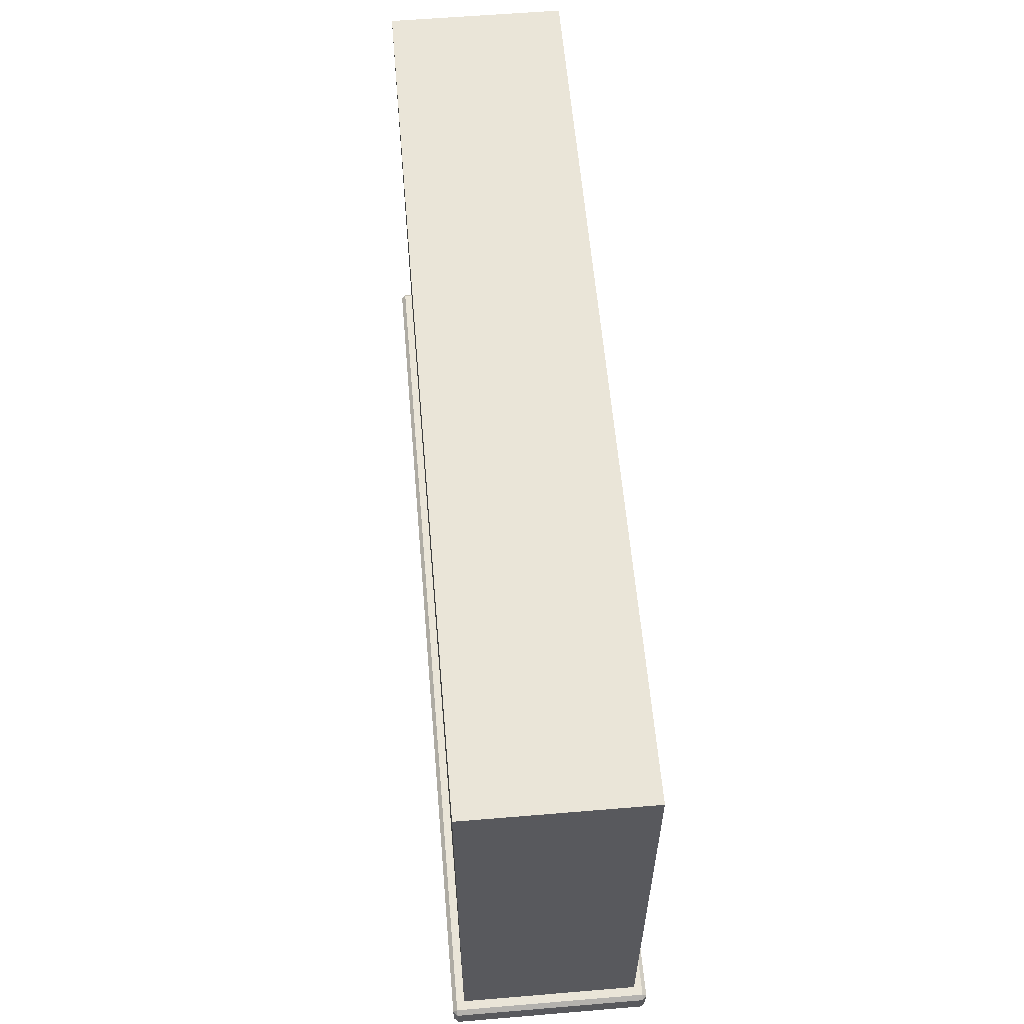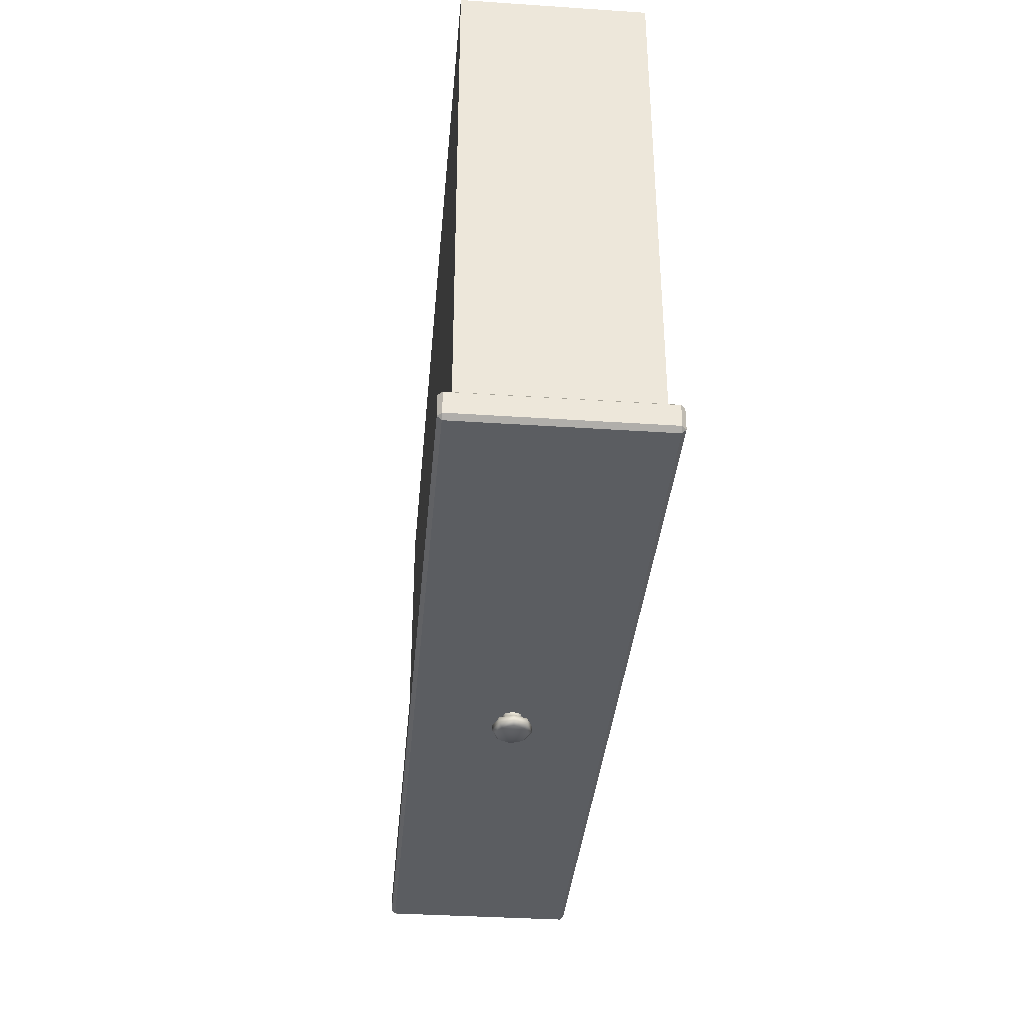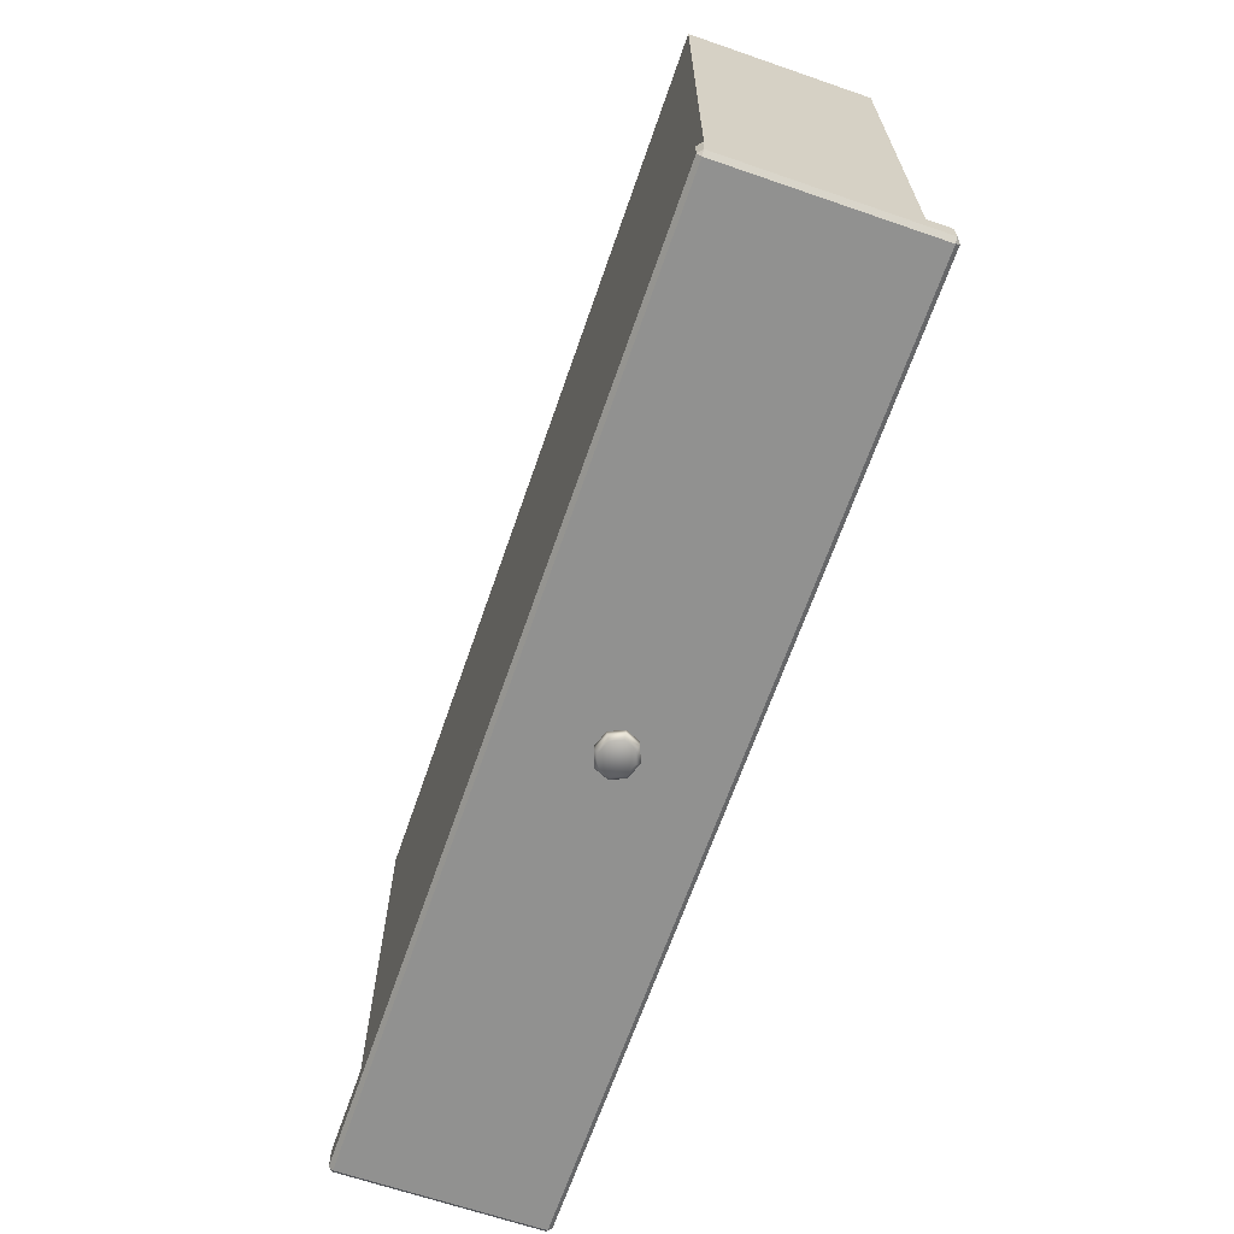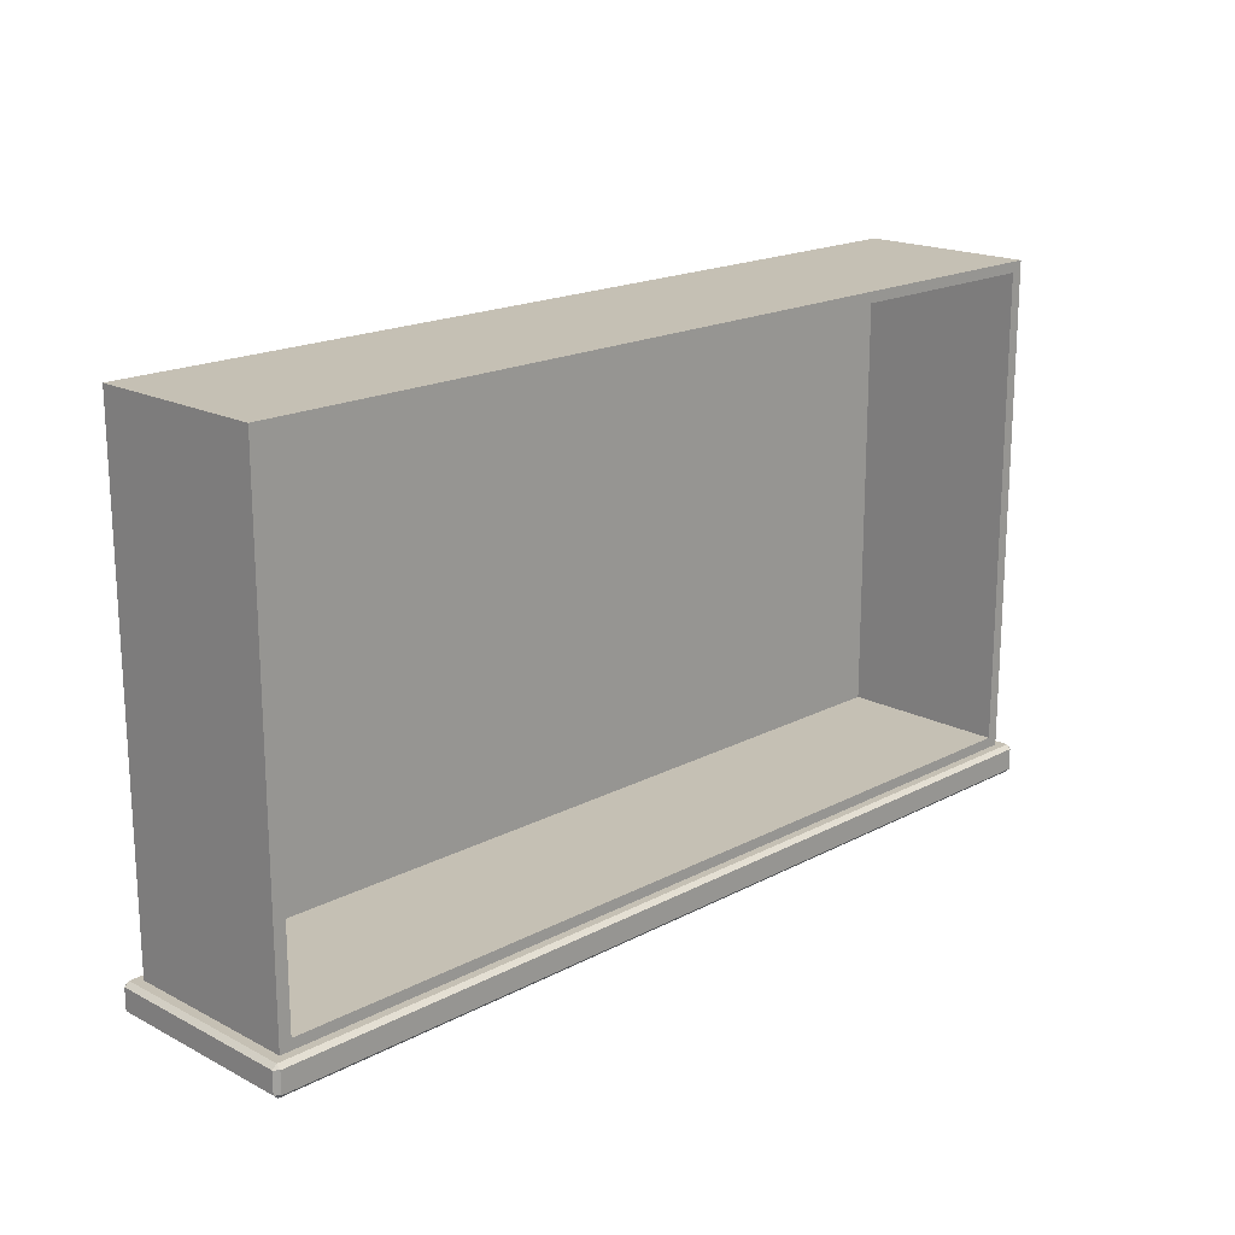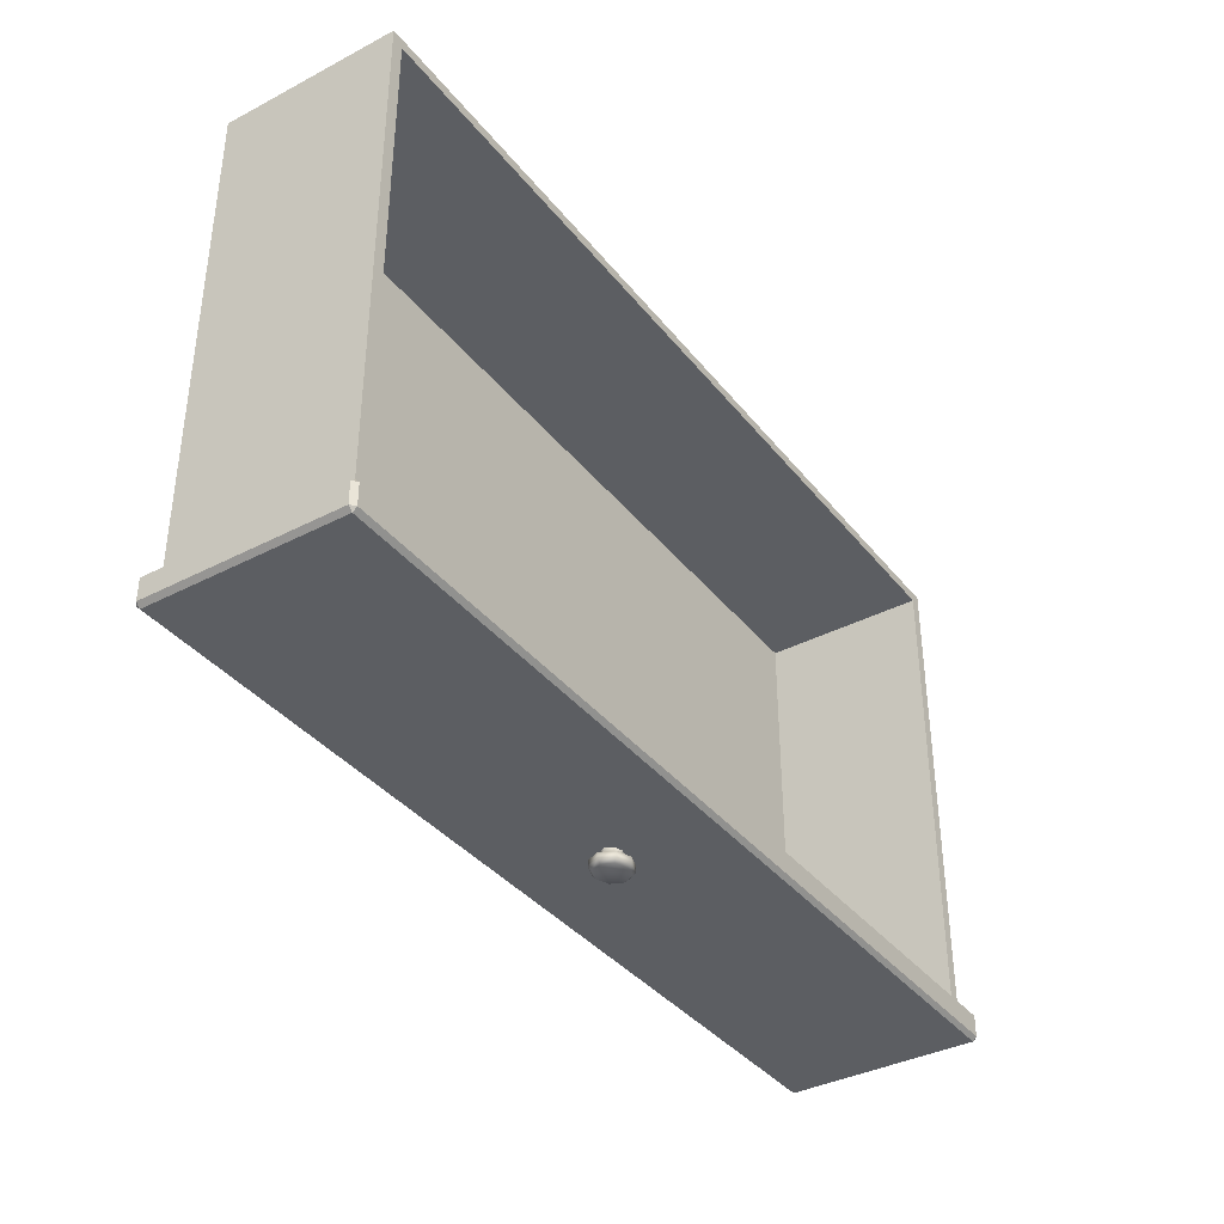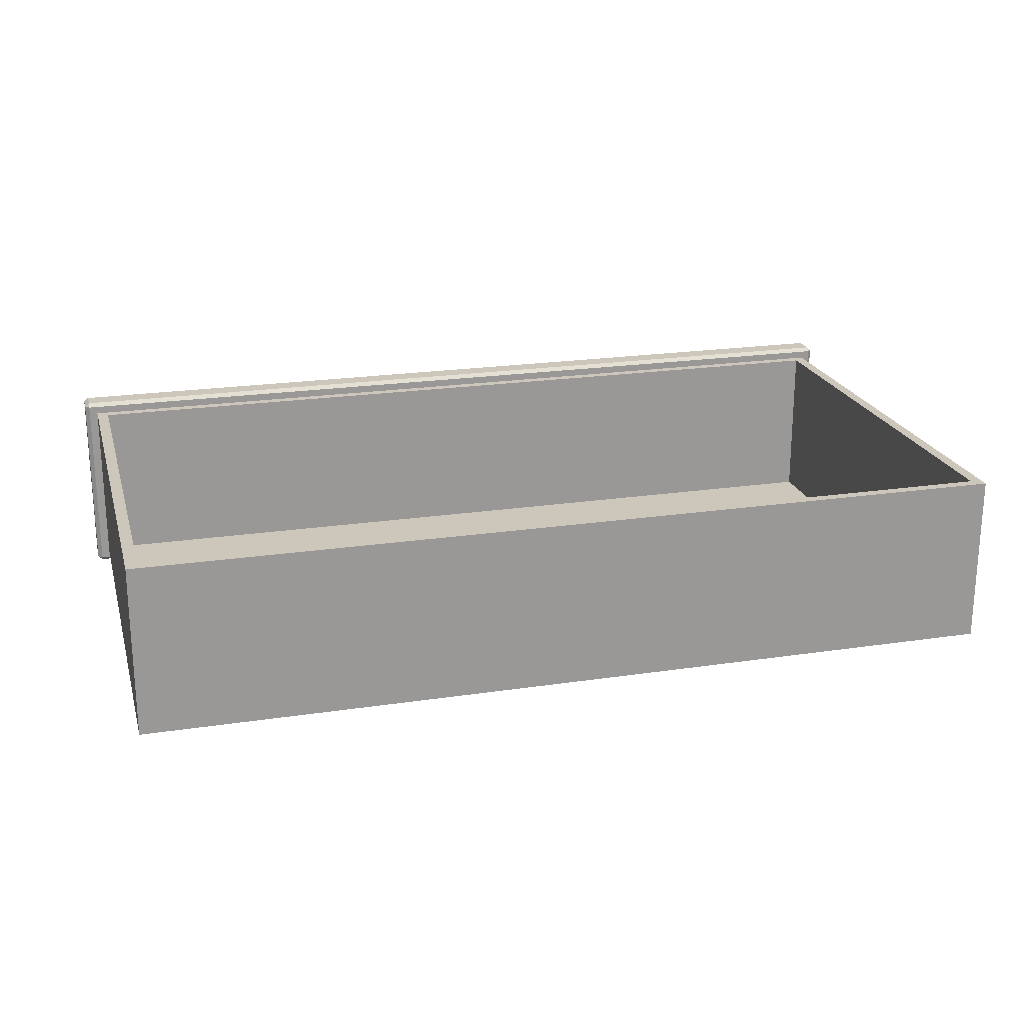
<metadata>
{"format":"obj","ext":"obj","renderer":"f3d","projection":"perspective","resolution":1024,"background":"white","views":[{"elev":59.2,"azim":-94.9,"up":"+Y"},{"elev":-36.1,"azim":-95.0,"up":"+Y"},{"elev":-65.9,"azim":-109.1,"up":"+Y"},{"elev":18.4,"azim":-45.3,"up":"+Y"},{"elev":-37.5,"azim":-56.3,"up":"+Y"},{"elev":21.3,"azim":165.0,"up":"+Z"}]}
</metadata>
<code>
o DresserDrawer_319_4
v 0.006073 -0.2136 0.09536
v 0.006074 0.1759 0.09536
v 0.006074 0.1759 0.2358
v 0.006073 -0.2136 0.2358
v 0.7241 -0.2136 0.09536
v 0.7241 0.1759 0.09536
v 0.7148 -0.2053 0.2358
v 0.7148 -0.2053 0.1018
v 0.7148 0.1676 0.1018
v 0.7148 0.1676 0.2358
v 0.7348 -0.2168 0.08906
v 0.7348 -0.2338 0.08906
v 0.7348 -0.2338 0.2421
v 0.7348 -0.2168 0.2421
v 0.7312 -0.2168 0.2454
v 0.7311 -0.2338 0.2454
v -0.000942 -0.2338 0.2454
v -0.000942 -0.2168 0.2454
v -0.004589 -0.2168 0.2421
v -0.004589 -0.2338 0.2421
v -0.004589 -0.2338 0.08906
v -0.004589 -0.2168 0.08906
v 0.7312 -0.237 0.08906
v -0.000943 -0.237 0.08906
v -0.000943 -0.237 0.2421
v 0.7312 -0.237 0.2421
v -0.000942 -0.2168 0.08579
v -0.000942 -0.2338 0.08579
v 0.7311 -0.2338 0.08579
v 0.7312 -0.2168 0.08579
v 0.01543 -0.2053 0.2358
v 0.01543 -0.2053 0.1018
v 0.348 -0.2442 0.1657
v 0.348 -0.2491 0.1657
v 0.353 -0.2491 0.1548
v 0.353 -0.2442 0.1548
v 0.353 -0.2442 0.1766
v 0.353 -0.2491 0.1766
v 0.3651 -0.2416 0.174
v 0.3651 -0.2442 0.1811
v 0.3586 -0.2416 0.1715
v 0.3559 -0.2416 0.1657
v 0.3716 -0.2416 0.1715
v 0.3772 -0.2442 0.1766
v 0.3586 -0.2416 0.1599
v 0.3651 -0.2442 0.1503
v 0.3651 -0.2416 0.1574
v 0.3772 -0.2442 0.1548
v 0.3716 -0.2416 0.1599
v 0.3823 -0.2442 0.1657
v 0.3743 -0.2416 0.1657
v 0.3586 -0.2366 0.1599
v 0.3559 -0.2366 0.1657
v 0.3586 -0.2366 0.1715
v 0.3823 -0.2491 0.1657
v 0.3772 -0.2491 0.1766
v 0.3772 -0.2491 0.1548
v 0.3651 -0.2366 0.1574
v 0.3716 -0.2366 0.1599
v 0.3651 -0.2491 0.1503
v 0.3651 -0.2491 0.1811
v 0.3743 -0.2366 0.1657
v 0.3716 -0.2366 0.1715
v 0.3651 -0.2366 0.174
v 0.3553 -0.2518 0.1745
v 0.3512 -0.2517 0.1657
v 0.3651 -0.2518 0.1782
v 0.3749 -0.2518 0.1745
v 0.379 -0.2517 0.1657
v 0.3749 -0.2518 0.1569
v 0.3651 -0.2518 0.1532
v 0.3553 -0.2518 0.1569
v 0.7312 -0.2136 0.08906
v -0.000943 -0.2136 0.08906
v -0.000943 -0.2136 0.2421
v 0.7312 -0.2136 0.2421
v 0.7241 -0.2136 0.2358
v 0.7241 0.1758 0.2358
v 0.01544 0.1676 0.2358
v 0.01544 0.1676 0.1018
f 1 3 2
f 1 4 3
f 5 2 6
f 5 1 2
f 7 9 8
f 7 10 9
f 11 13 12
f 11 14 13
f 15 17 16
f 15 18 17
f 19 21 20
f 19 22 21
f 23 25 24
f 23 26 25
f 27 29 28
f 27 30 29
f 31 8 32
f 31 7 8
f 33 35 34
f 33 36 35
f 37 33 34
f 37 34 38
f 39 37 40
f 39 41 37
f 41 33 37
f 41 42 33
f 43 39 40
f 43 40 44
f 42 36 33
f 42 45 36
f 45 46 36
f 45 47 46
f 47 48 46
f 47 49 48
f 49 50 48
f 49 51 50
f 51 44 50
f 51 43 44
f 42 52 45
f 42 53 52
f 41 53 42
f 41 54 53
f 50 56 55
f 50 44 56
f 48 50 55
f 48 55 57
f 45 58 47
f 45 52 58
f 47 58 59
f 47 59 49
f 46 57 60
f 46 48 57
f 36 46 60
f 36 60 35
f 44 61 56
f 44 40 61
f 40 38 61
f 40 37 38
f 49 62 51
f 49 59 62
f 51 62 63
f 51 63 43
f 43 64 39
f 43 63 64
f 39 64 54
f 39 54 41
f 38 66 65
f 38 34 66
f 61 38 65
f 61 65 67
f 56 61 67
f 56 67 68
f 55 56 68
f 55 68 69
f 57 55 69
f 57 69 70
f 68 70 69
f 60 57 70
f 60 70 71
f 70 68 71
f 71 68 67
f 71 67 65
f 35 60 71
f 35 71 72
f 34 72 66
f 34 35 72
f 71 65 72
f 72 65 66
f 30 73 11
f 27 22 74
f 18 75 19
f 15 14 76
f 16 26 13
f 17 20 25
f 29 12 23
f 28 24 21
f 76 18 15
f 76 75 18
f 30 74 73
f 30 27 74
f 75 22 19
f 75 74 22
f 73 14 11
f 73 76 14
f 16 25 26
f 16 17 25
f 23 28 29
f 23 24 28
f 20 24 25
f 20 21 24
f 12 26 23
f 12 13 26
f 15 13 14
f 15 16 13
f 29 11 12
f 29 30 11
f 19 17 18
f 19 20 17
f 21 27 28
f 21 22 27
f 77 75 76
f 77 4 75
f 5 77 76
f 5 76 73
f 1 73 74
f 1 5 73
f 4 1 74
f 4 74 75
f 6 3 78
f 6 2 3
f 77 6 78
f 77 5 6
f 7 4 77
f 7 31 4
f 79 78 3
f 79 10 78
f 10 77 78
f 10 7 77
f 31 3 4
f 31 79 3
f 32 9 80
f 32 8 9
f 79 32 80
f 79 31 32
f 10 80 9
f 10 79 80

</code>
